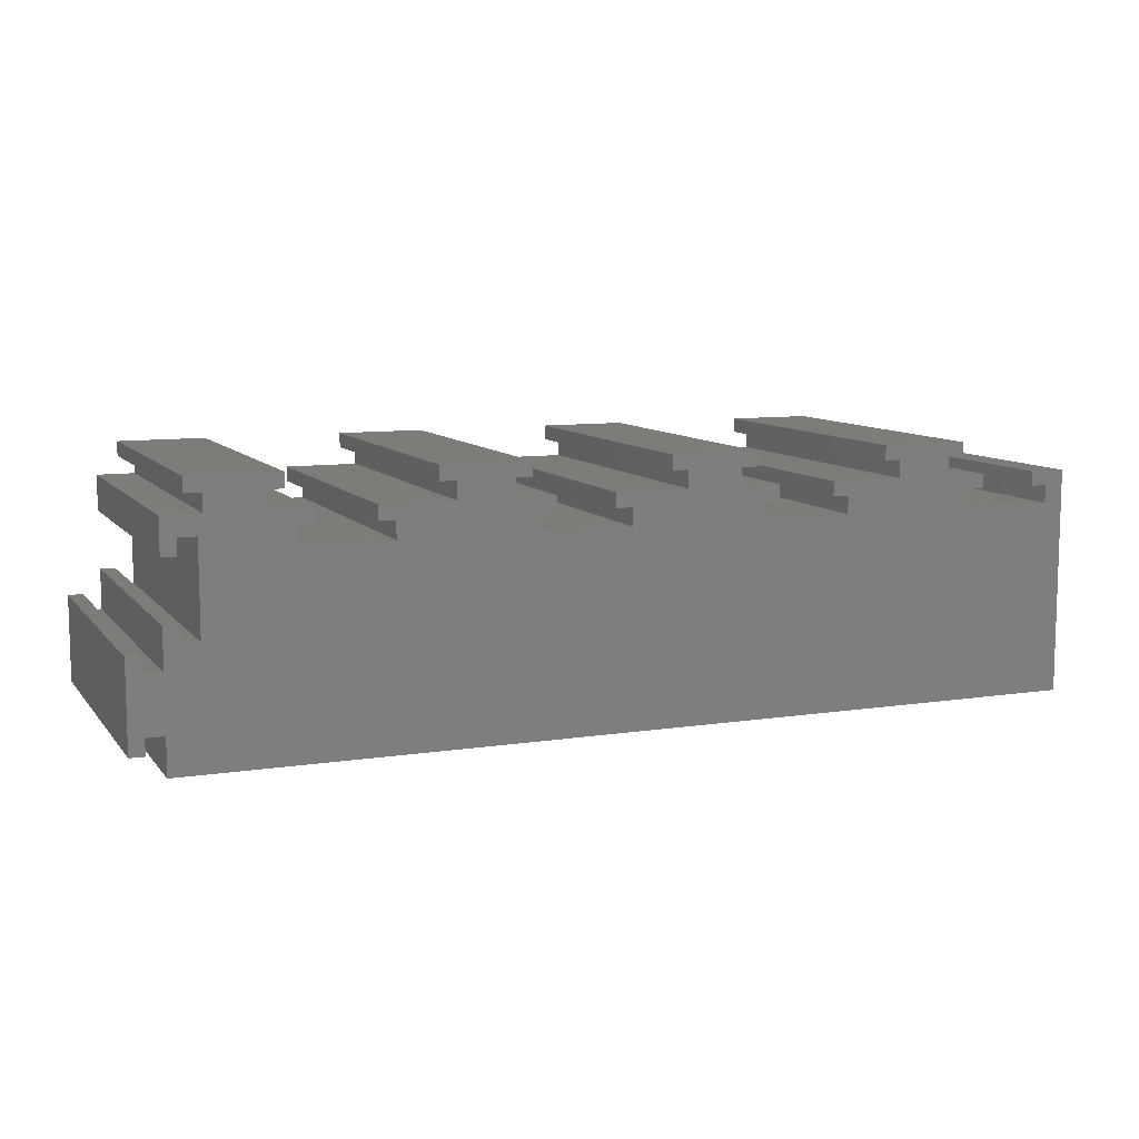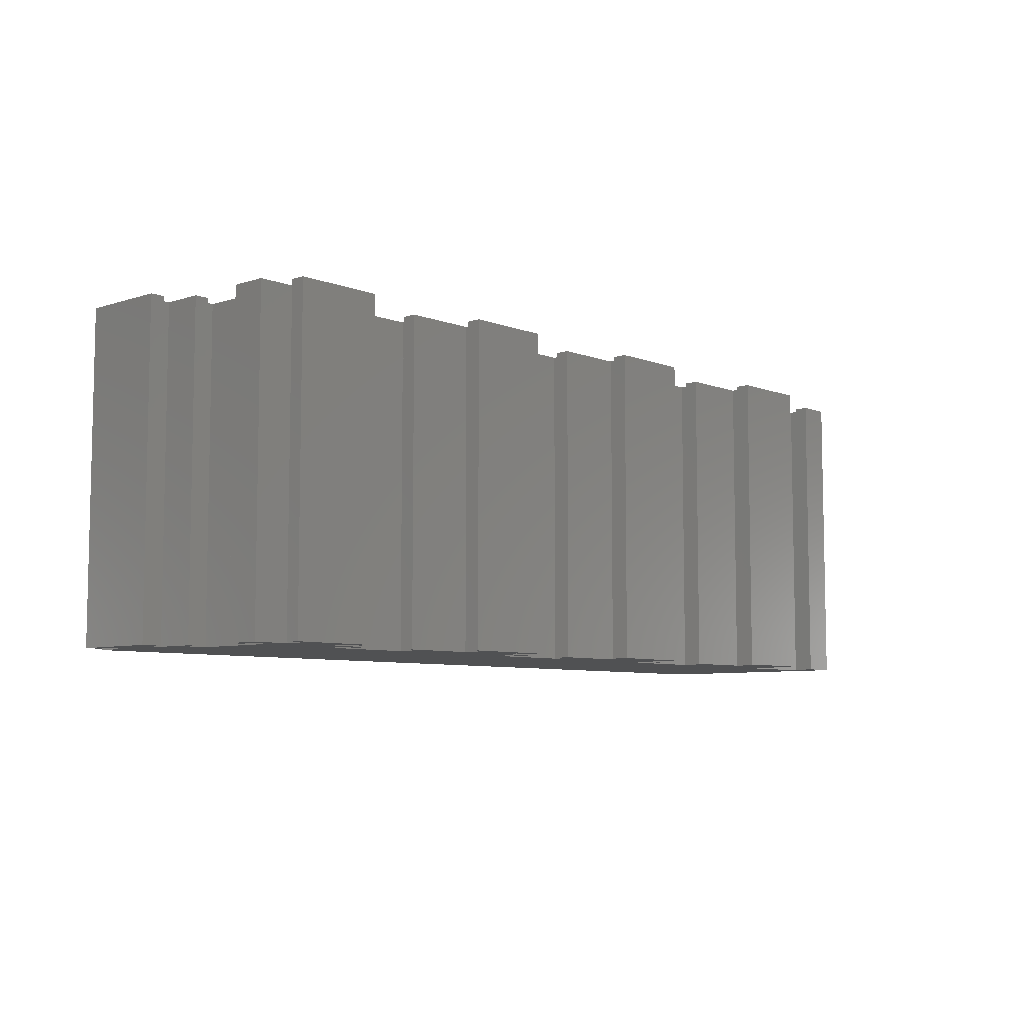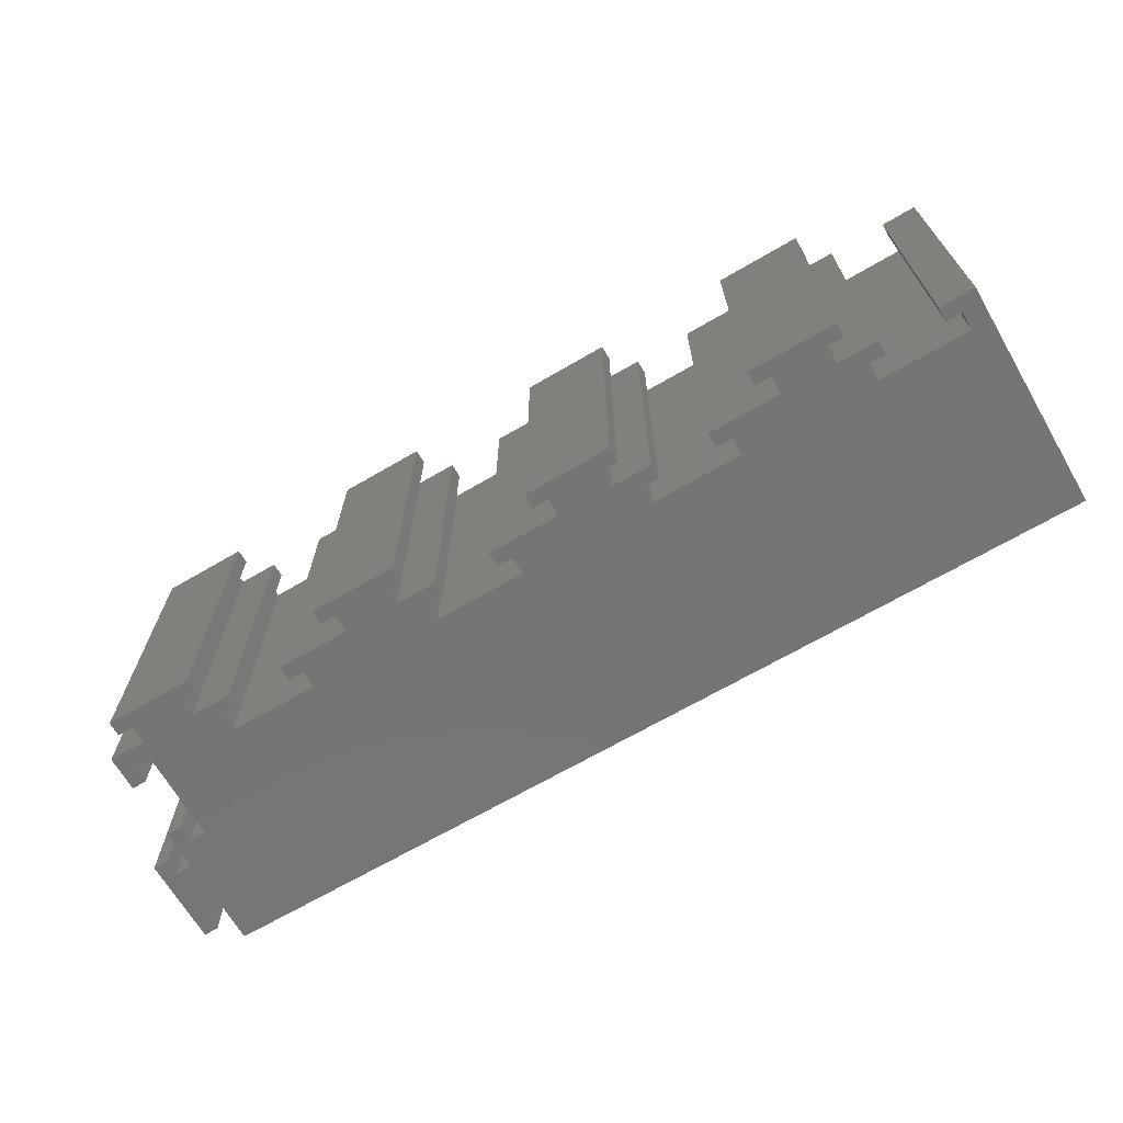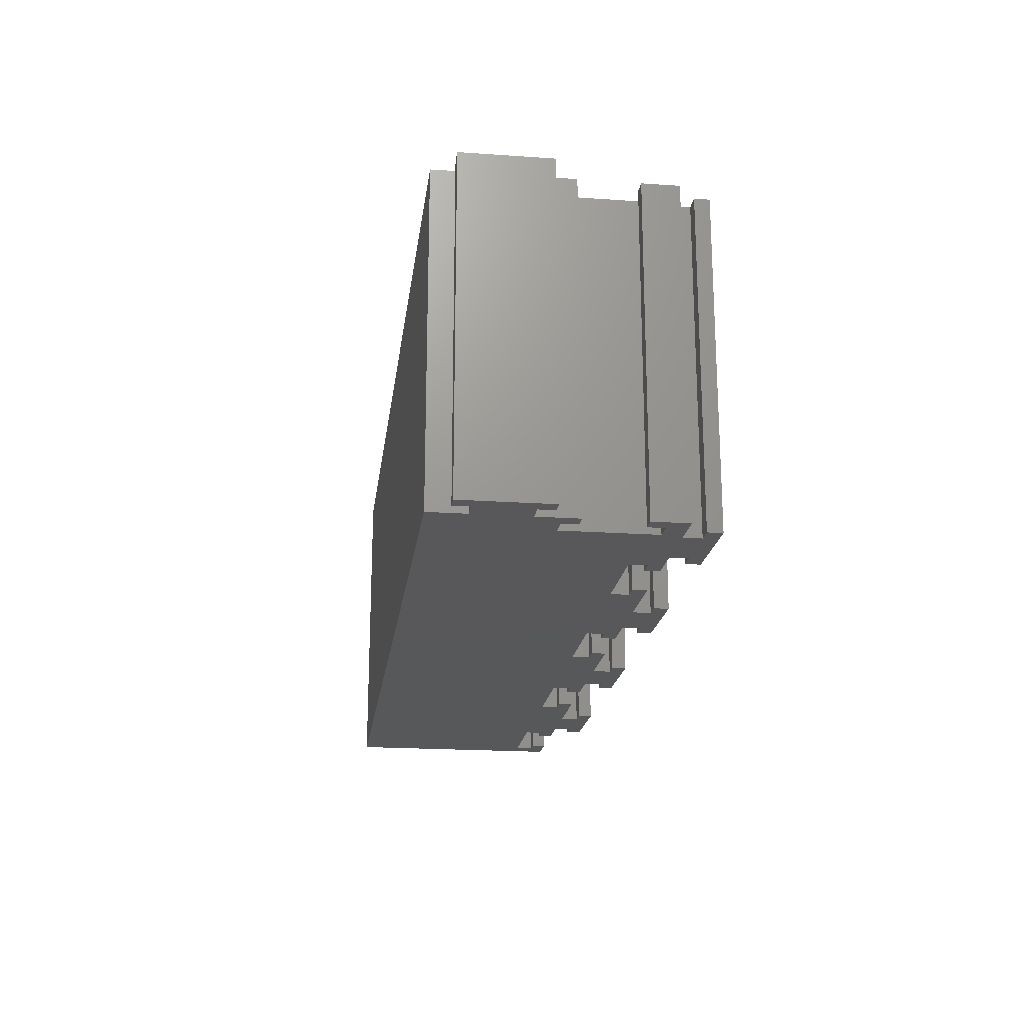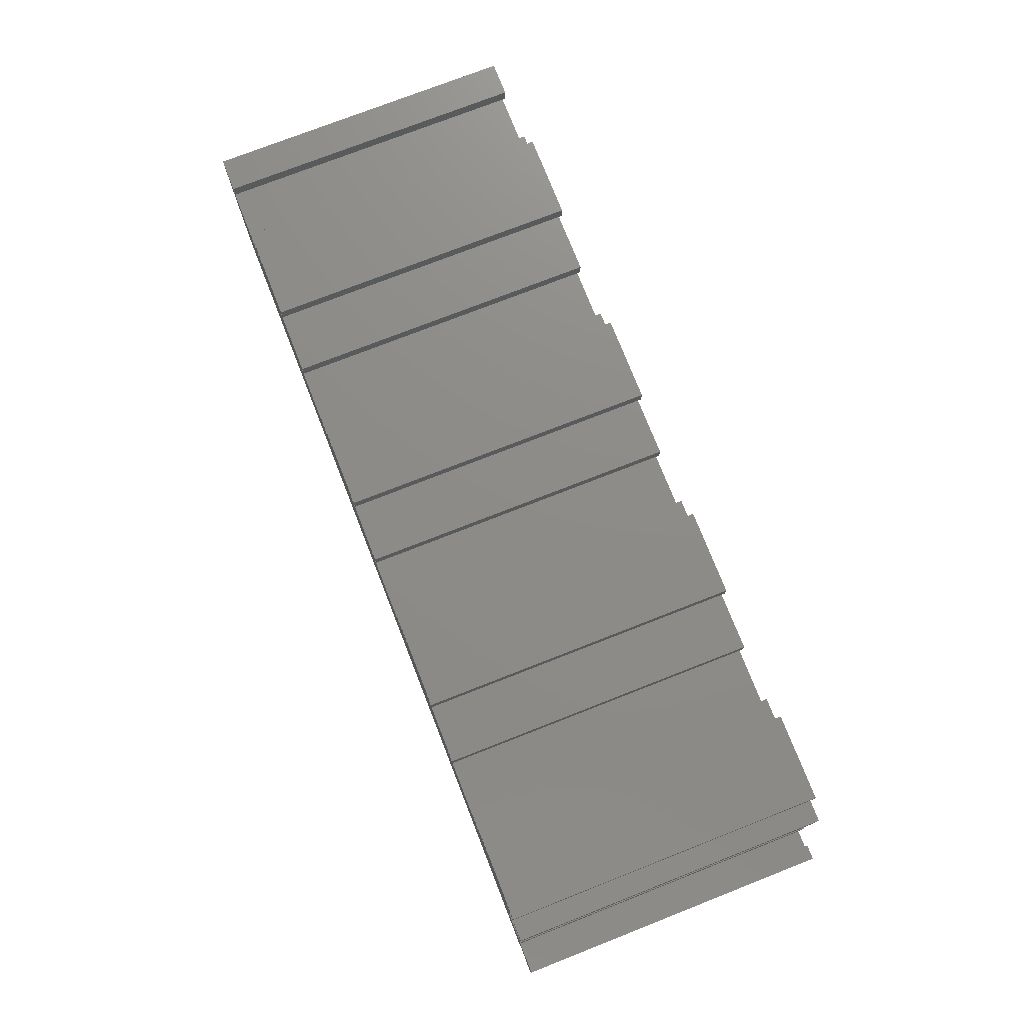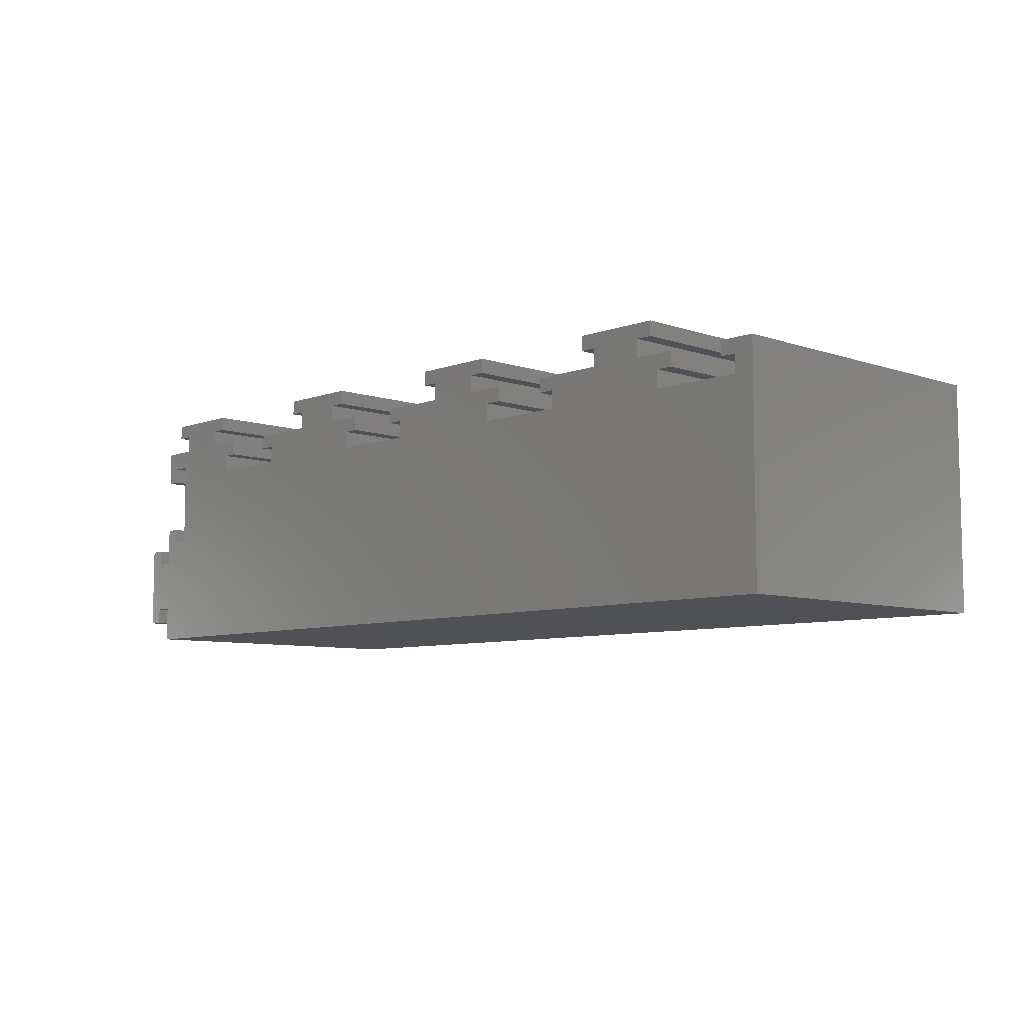
<metadata>
{"format":"stl","ext":"stl","renderer":"f3d","projection":"perspective","resolution":1024,"background":"white","views":[{"elev":9.3,"azim":157.8,"up":"+Y"},{"elev":-7.1,"azim":132.5,"up":"+Z"},{"elev":-67.8,"azim":-149.7,"up":"+Z"},{"elev":-19.8,"azim":82.7,"up":"+Z"},{"elev":75.3,"azim":68.6,"up":"+Y"},{"elev":-7.5,"azim":-133.9,"up":"+Y"}]}
</metadata>
<code>
# stl→obj: 168 verts, 332 faces
v 112 16.4 0
v 110.2 16.4 40
v 112 16.4 40
v 110.2 16.4 0
v 4.4 28 40
v 2.4 26.2 40
v 4.4 26.2 40
v 0 28 40
v 2.4 24 40
v 11.6 28 40
v 13.6 26.2 40
v 16.6 28 40
v 11.6 26.2 40
v 25.4 32 40
v 23.4 30.2 40
v 25.4 30.2 40
v 16.6 30.2 40
v 23.4 28 40
v 14.6 32 40
v 14.6 30.2 40
v 32.4 28 40
v 30.4 26.2 40
v 32.4 26.2 40
v 30.4 24 40
v 39.6 28 40
v 41.6 26.2 40
v 44.6 28 40
v 39.6 26.2 40
v 53.4 32 40
v 51.4 30.2 40
v 53.4 30.2 40
v 44.6 30.2 40
v 51.4 28 40
v 42.6 32 40
v 42.6 30.2 40
v 60.4 28 40
v 58.4 26.2 40
v 60.4 26.2 40
v 58.4 24 40
v 67.6 28 40
v 69.6 26.2 40
v 72.6 28 40
v 67.6 26.2 40
v 81.4 32 40
v 79.4 30.2 40
v 81.4 30.2 40
v 72.6 30.2 40
v 79.4 28 40
v 70.6 32 40
v 70.6 30.2 40
v 88.4 28 40
v 86.4 26.2 40
v 88.4 26.2 40
v 86.4 24 40
v 95.6 28 40
v 97.6 26.2 40
v 100.6 28 40
v 95.6 26.2 40
v 109.4 32 40
v 107.4 30.2 40
v 109.4 30.2 40
v 100.6 30.2 40
v 107.4 28 40
v 98.6 32 40
v 98.6 30.2 40
v 112 28 40
v 110.2 25.6 40
v 112 23.6 40
v 108 25.6 40
v 110.2 23.6 40
v 110.2 14.4 40
v 112 11.4 40
v 108 14.4 40
v 112 4.6 40
v 112 0 40
v 97.6 24 40
v 69.6 24 40
v 41.6 24 40
v 0 0 40
v 13.6 24 40
v 114.2 4.6 40
v 114.2 11.4 40
v 116 13.4 40
v 114.2 13.4 40
v 116 2.6 40
v 114.2 2.6 40
v 110.2 23.6 0
v 112 23.6 0
v 108 14.4 0
v 112 4.6 0
v 112 0 0
v 112 11.4 0
v 110.2 14.4 0
v 97.6 24 0
v 108 25.6 0
v 107.4 28 0
v 100.6 28 0
v 107.4 30.2 0
v 86.4 24 0
v 79.4 28 0
v 86.4 26.2 0
v 69.6 24 0
v 72.6 28 0
v 79.4 30.2 0
v 58.4 24 0
v 51.4 28 0
v 58.4 26.2 0
v 44.6 28 0
v 51.4 30.2 0
v 41.6 24 0
v 0 0 0
v 30.4 24 0
v 23.4 28 0
v 30.4 26.2 0
v 16.6 28 0
v 23.4 30.2 0
v 13.6 24 0
v 0 28 0
v 2.4 24 0
v 114.2 11.4 0
v 114.2 4.6 0
v 116 2.6 0
v 114.2 2.6 0
v 116 13.4 0
v 114.2 13.4 0
v 110.2 25.6 0
v 112 28 0
v 109.4 32 0
v 109.4 30.2 0
v 100.6 30.2 0
v 98.6 32 0
v 98.6 30.2 0
v 97.6 26.2 0
v 95.6 28 0
v 95.6 26.2 0
v 88.4 28 0
v 88.4 26.2 0
v 81.4 32 0
v 81.4 30.2 0
v 72.6 30.2 0
v 70.6 32 0
v 70.6 30.2 0
v 69.6 26.2 0
v 67.6 28 0
v 67.6 26.2 0
v 60.4 28 0
v 60.4 26.2 0
v 53.4 32 0
v 53.4 30.2 0
v 44.6 30.2 0
v 42.6 32 0
v 42.6 30.2 0
v 41.6 26.2 0
v 39.6 28 0
v 39.6 26.2 0
v 32.4 28 0
v 32.4 26.2 0
v 25.4 32 0
v 25.4 30.2 0
v 16.6 30.2 0
v 14.6 32 0
v 14.6 30.2 0
v 13.6 26.2 0
v 11.6 28 0
v 11.6 26.2 0
v 2.4 26.2 0
v 4.4 28 0
v 4.4 26.2 0
f 1 2 3
f 2 1 4
f 5 6 7
f 6 8 9
f 8 6 5
f 10 11 12
f 11 10 13
f 14 15 16
f 15 17 18
f 14 17 15
f 19 17 14
f 17 19 20
f 21 22 23
f 22 18 24
f 18 22 21
f 25 26 27
f 26 25 28
f 29 30 31
f 30 32 33
f 29 32 30
f 34 32 29
f 32 34 35
f 36 37 38
f 37 33 39
f 33 37 36
f 40 41 42
f 41 40 43
f 44 45 46
f 45 47 48
f 44 47 45
f 49 47 44
f 47 49 50
f 51 52 53
f 52 48 54
f 48 52 51
f 55 56 57
f 56 55 58
f 59 60 61
f 60 62 63
f 59 62 60
f 64 62 59
f 62 64 65
f 66 67 68
f 63 67 66
f 57 69 63
f 67 63 69
f 68 67 70
f 71 72 3
f 73 72 71
f 71 3 2
f 72 73 74
f 74 73 75
f 57 63 62
f 69 57 76
f 69 76 73
f 76 57 56
f 54 73 76
f 73 54 75
f 77 54 48
f 42 48 47
f 77 48 42
f 77 42 41
f 54 77 75
f 39 75 77
f 27 33 32
f 78 33 27
f 33 78 39
f 78 27 26
f 79 39 78
f 79 78 24
f 12 18 17
f 80 18 12
f 18 80 24
f 80 12 11
f 79 24 80
f 79 80 9
f 39 79 75
f 79 9 8
f 72 81 82
f 81 72 74
f 82 83 84
f 83 82 85
f 81 85 82
f 85 81 86
f 87 68 70
f 68 87 88
f 89 90 91
f 90 89 92
f 92 93 1
f 92 89 93
f 94 95 89
f 96 97 98
f 97 95 94
f 99 89 91
f 95 97 96
f 89 99 94
f 99 100 101
f 102 99 91
f 100 103 104
f 99 102 100
f 100 102 103
f 91 105 102
f 105 106 107
f 106 108 109
f 110 106 105
f 111 105 91
f 106 110 108
f 105 111 110
f 112 113 114
f 113 115 116
f 117 113 112
f 110 111 112
f 113 117 115
f 112 111 117
f 118 119 111
f 117 111 119
f 90 120 121
f 120 90 92
f 121 122 123
f 122 121 124
f 120 124 121
f 124 120 125
f 1 93 4
f 126 88 87
f 88 126 127
f 96 126 95
f 126 96 127
f 98 128 129
f 130 98 97
f 98 130 128
f 131 130 132
f 130 131 128
f 133 97 94
f 134 133 135
f 133 134 97
f 101 136 137
f 136 101 100
f 104 138 139
f 140 104 103
f 104 140 138
f 141 140 142
f 140 141 138
f 143 103 102
f 144 143 145
f 143 144 103
f 107 146 147
f 146 107 106
f 109 148 149
f 150 109 108
f 109 150 148
f 151 150 152
f 150 151 148
f 153 108 110
f 154 153 155
f 153 154 108
f 114 156 157
f 156 114 113
f 116 158 159
f 160 116 115
f 116 160 158
f 161 160 162
f 160 161 158
f 163 115 117
f 164 163 165
f 163 164 115
f 166 167 168
f 166 118 167
f 119 118 166
f 93 2 4
f 2 93 71
f 87 67 126
f 67 87 70
f 93 73 71
f 73 93 89
f 95 67 69
f 67 95 126
f 73 95 69
f 95 73 89
f 135 55 134
f 55 135 58
f 53 136 51
f 136 53 137
f 135 56 58
f 56 135 133
f 101 53 52
f 53 101 137
f 94 56 133
f 56 94 76
f 54 101 52
f 101 54 99
f 94 54 76
f 54 94 99
f 145 40 144
f 40 145 43
f 38 146 36
f 146 38 147
f 145 41 43
f 41 145 143
f 107 38 37
f 38 107 147
f 102 41 143
f 41 102 77
f 39 107 37
f 107 39 105
f 102 39 77
f 39 102 105
f 155 25 154
f 25 155 28
f 23 156 21
f 156 23 157
f 155 26 28
f 26 155 153
f 114 23 22
f 23 114 157
f 110 26 153
f 26 110 78
f 24 114 22
f 114 24 112
f 110 24 78
f 24 110 112
f 165 10 164
f 10 165 13
f 7 167 5
f 167 7 168
f 165 11 13
f 11 165 163
f 166 7 6
f 7 166 168
f 117 11 163
f 11 117 80
f 9 166 6
f 166 9 119
f 117 9 80
f 9 117 119
f 111 8 118
f 8 111 79
f 75 90 74
f 90 75 91
f 68 127 66
f 127 68 88
f 72 1 3
f 1 72 92
f 127 63 66
f 63 127 96
f 167 8 5
f 8 167 118
f 115 10 12
f 10 115 164
f 156 18 21
f 18 156 113
f 108 25 27
f 25 108 154
f 146 33 36
f 33 146 106
f 103 40 42
f 40 103 144
f 136 48 51
f 48 136 100
f 97 55 57
f 55 97 134
f 111 75 79
f 75 111 91
f 123 85 86
f 85 123 122
f 124 84 83
f 84 124 125
f 123 81 121
f 81 123 86
f 120 84 125
f 84 120 82
f 85 124 83
f 124 85 122
f 90 81 74
f 81 90 121
f 120 72 82
f 72 120 92
f 61 128 59
f 128 61 129
f 132 64 131
f 64 132 65
f 98 61 60
f 61 98 129
f 132 62 65
f 62 132 130
f 128 64 59
f 64 128 131
f 63 98 60
f 98 63 96
f 97 62 130
f 62 97 57
f 46 138 44
f 138 46 139
f 142 49 141
f 49 142 50
f 104 46 45
f 46 104 139
f 142 47 50
f 47 142 140
f 138 49 44
f 49 138 141
f 48 104 45
f 104 48 100
f 103 47 140
f 47 103 42
f 31 148 29
f 148 31 149
f 152 34 151
f 34 152 35
f 109 31 30
f 31 109 149
f 152 32 35
f 32 152 150
f 148 34 29
f 34 148 151
f 33 109 30
f 109 33 106
f 108 32 150
f 32 108 27
f 16 158 14
f 158 16 159
f 162 19 161
f 19 162 20
f 116 16 15
f 16 116 159
f 162 17 20
f 17 162 160
f 158 19 14
f 19 158 161
f 18 116 15
f 116 18 113
f 115 17 160
f 17 115 12

</code>
